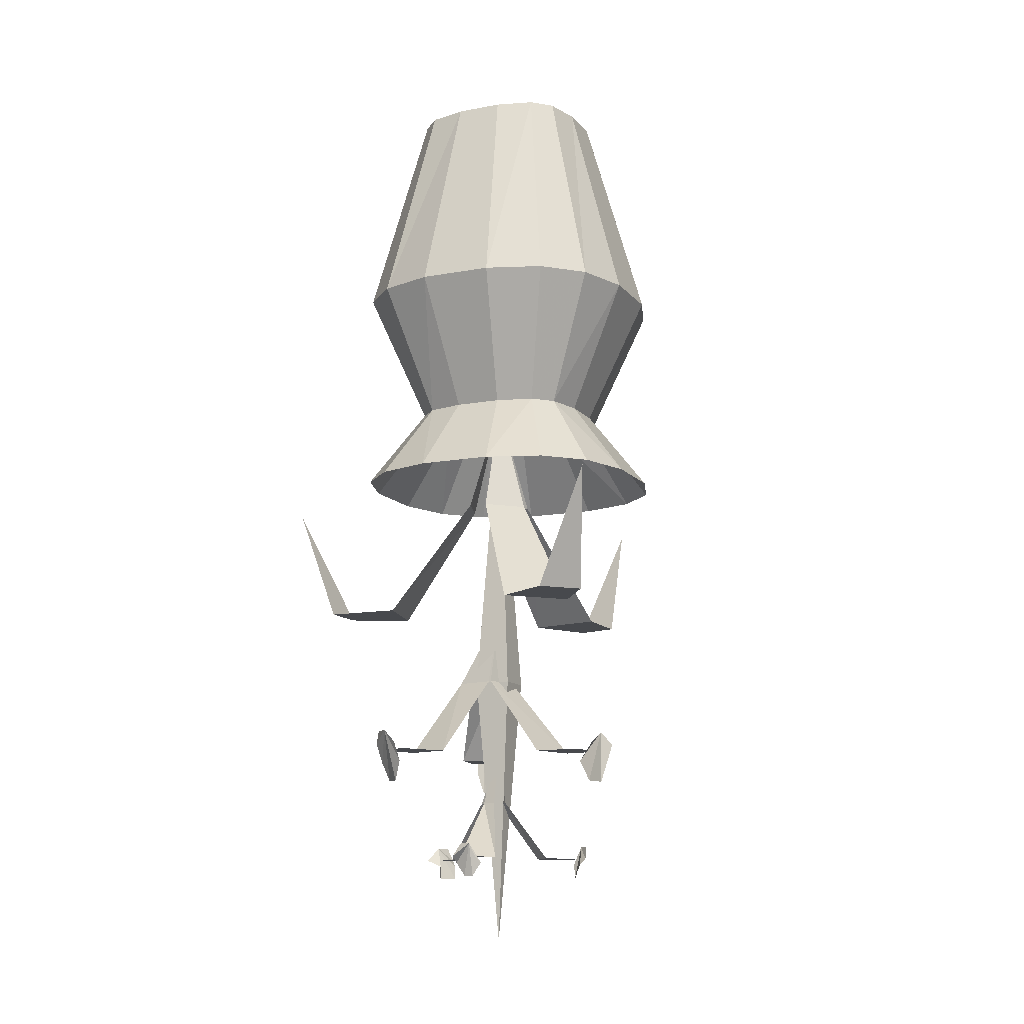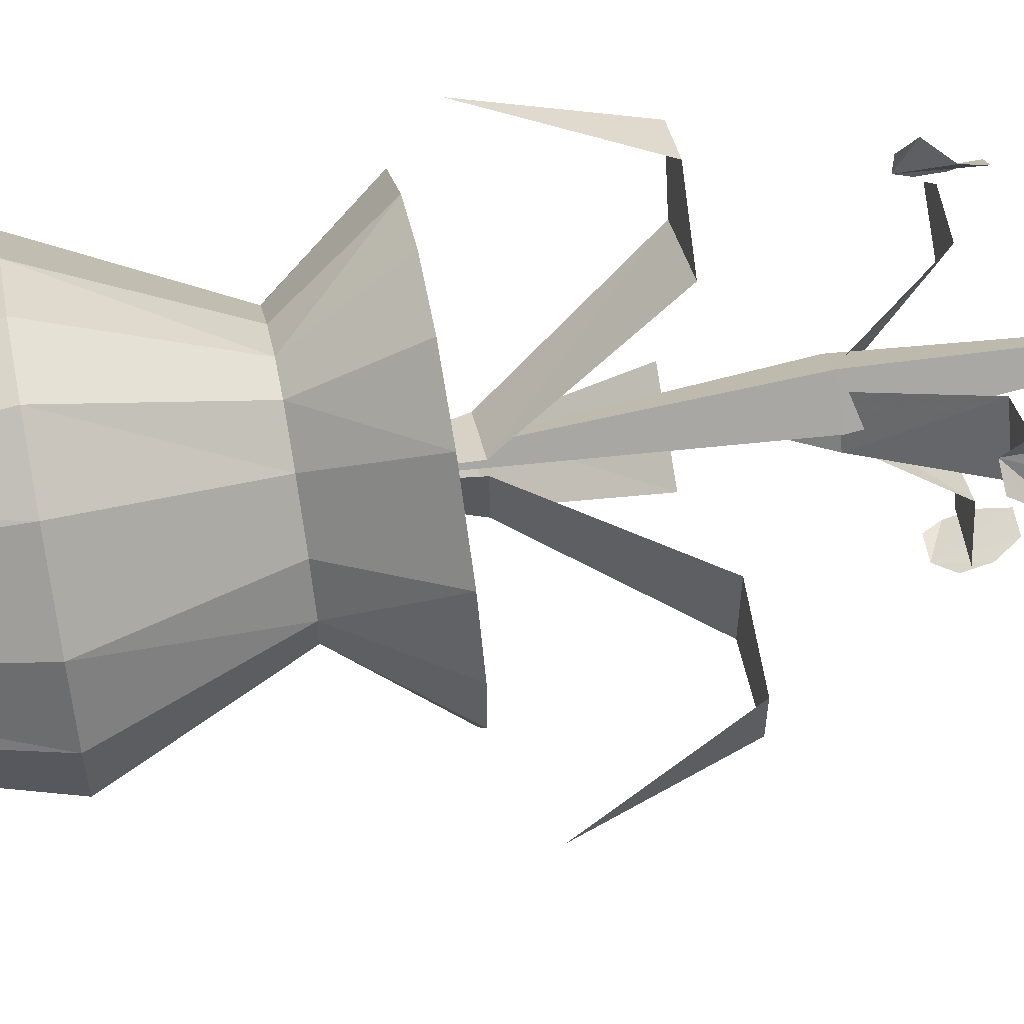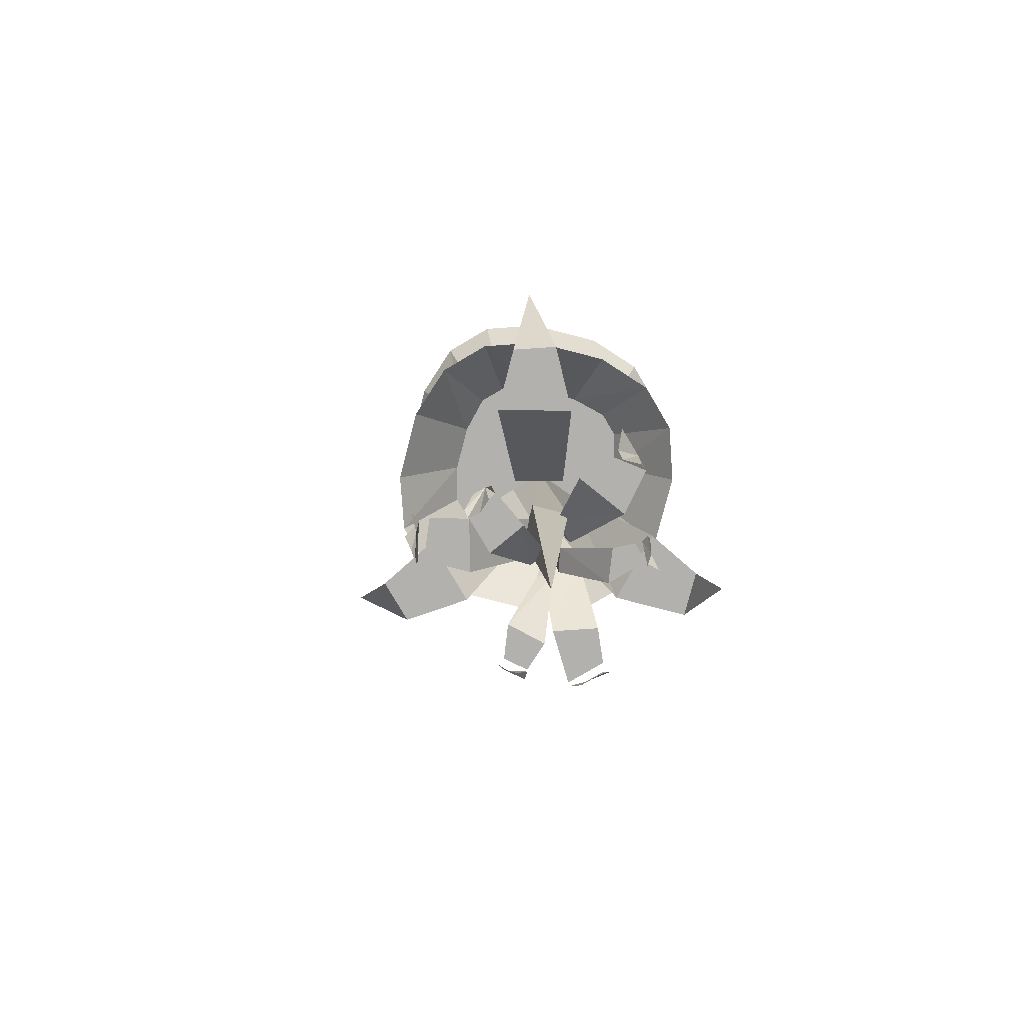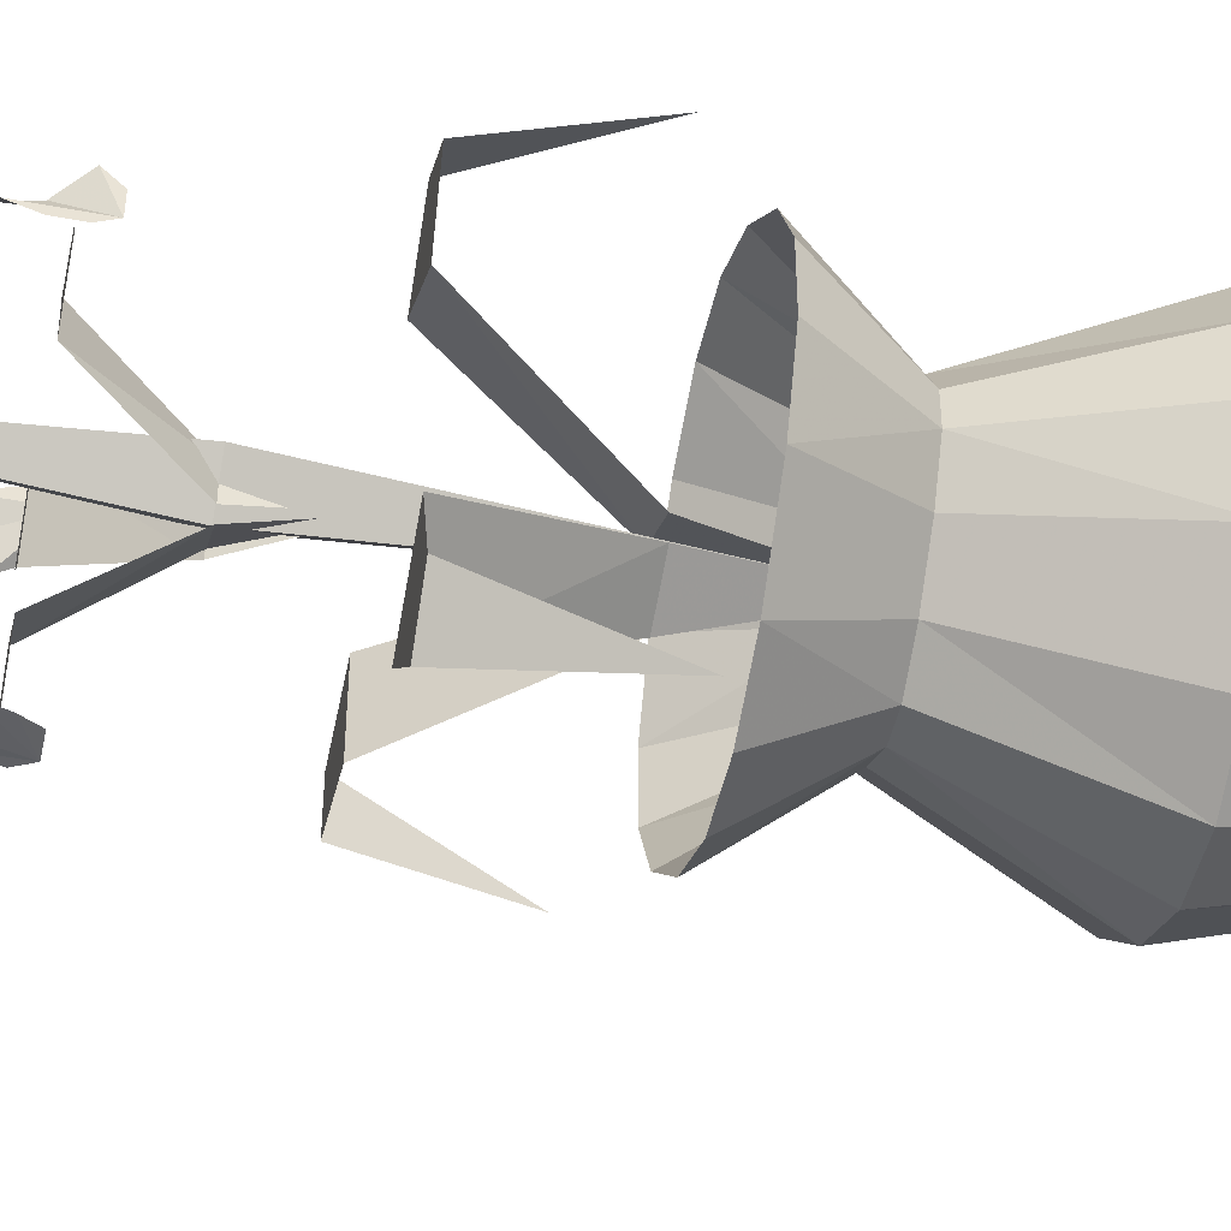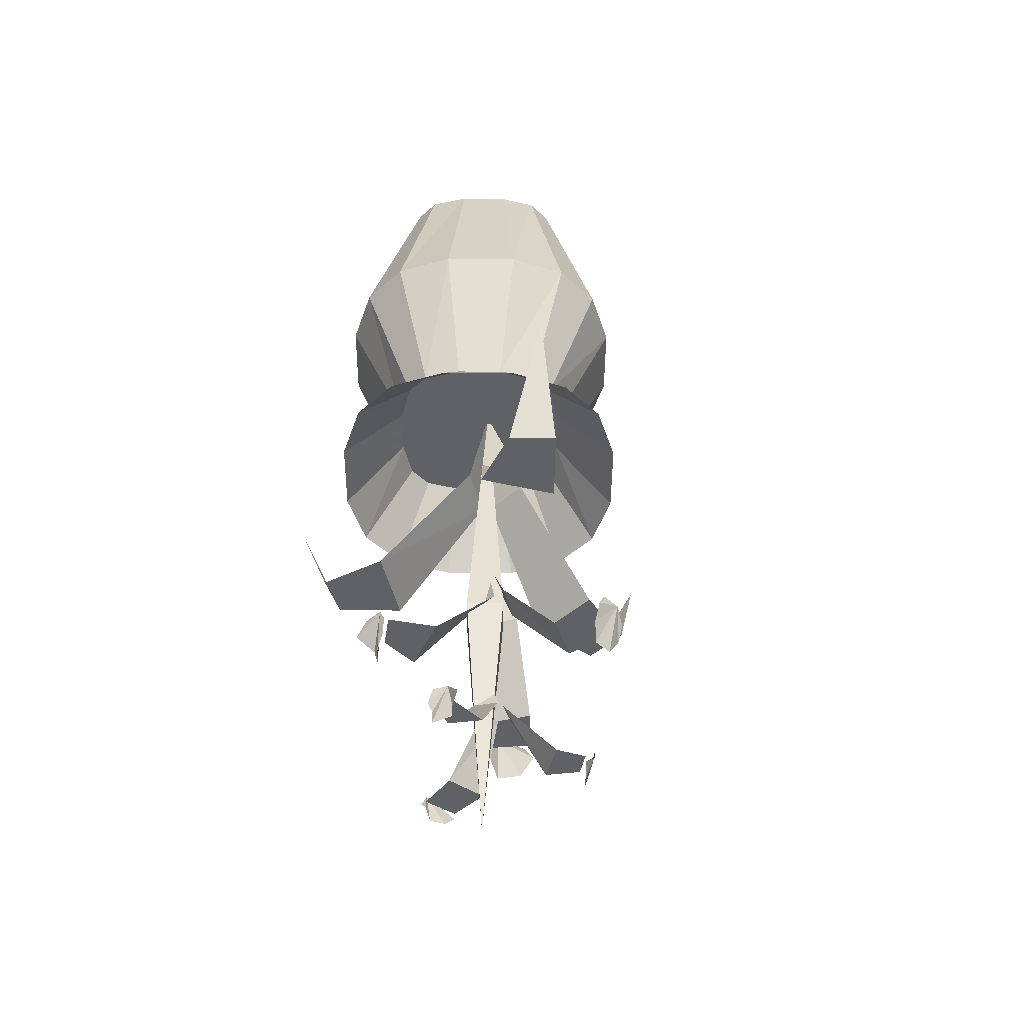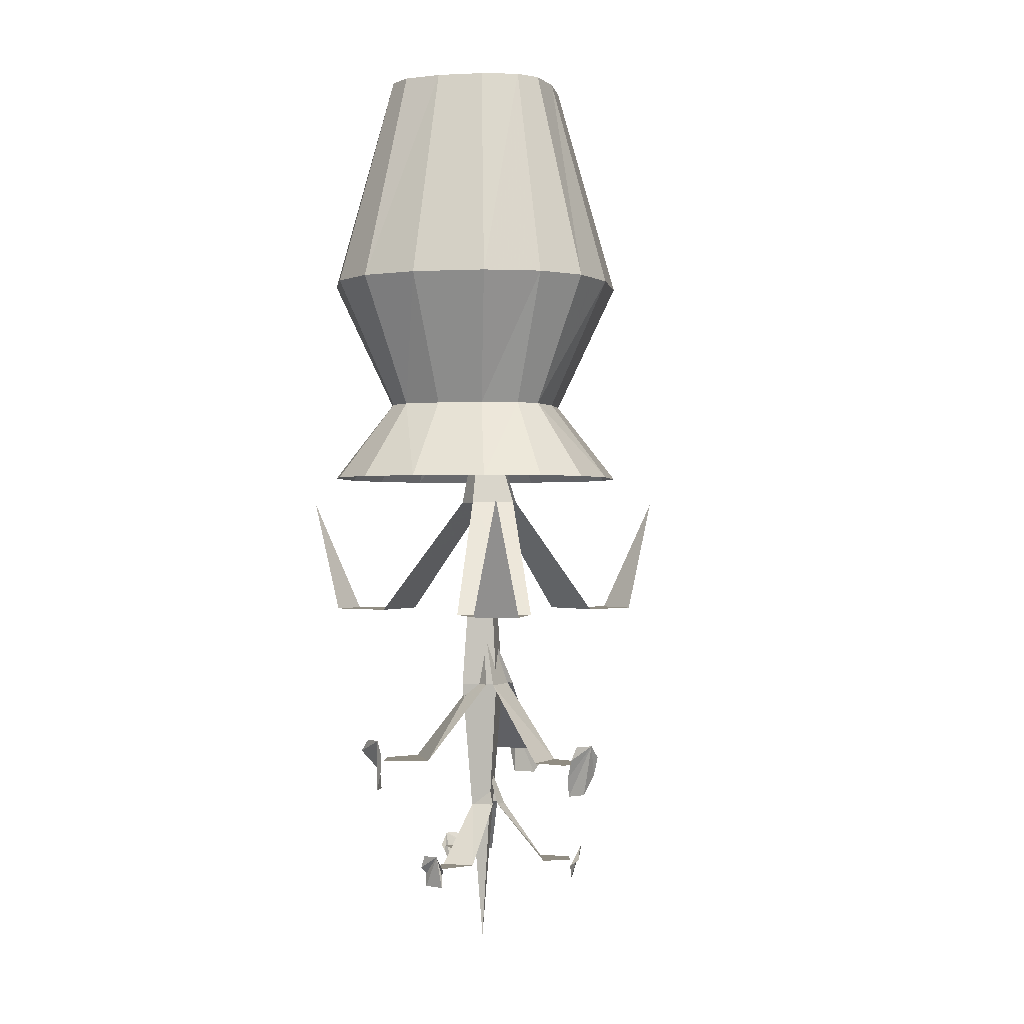
<metadata>
{"format":"obj","ext":"obj","renderer":"f3d","projection":"perspective","resolution":1024,"background":"white","views":[{"elev":-12.2,"azim":-111.3,"up":"+Y"},{"elev":61.0,"azim":-100.9,"up":"+Z"},{"elev":-79.2,"azim":30.5,"up":"+Y"},{"elev":-46.8,"azim":77.9,"up":"+Z"},{"elev":-47.4,"azim":134.5,"up":"+Y"},{"elev":-0.7,"azim":144.9,"up":"+Y"}]}
</metadata>
<code>
o object/plant/11
v -7 -54 13
v -12 -54 8
v -15 -54 3
v -15 -54 -1
v -12 -54 -6
v -7 -54 -11
v -2 -54 -14
v 2 -54 -14
v 7 -54 -11
v 12 -54 -6
v 15 -54 -1
v 15 -54 3
v 12 -54 8
v 7 -54 13
v 2 -54 16
v -2 -54 16
v -4 -66 25
v -12 -66 21
v -4 -34 25
v -12 -34 21
v -20 -66 13
v -24 -66 5
v -24 -66 -3
v -20 -66 -11
v -12 -66 -19
v -4 -66 -23
v 4 -66 -23
v 12 -66 -19
v 20 -66 -11
v 24 -66 -3
v 24 -66 5
v 20 -66 13
v 12 -66 21
v 4 -66 25
v 4 -34 25
v 2 -1 16
v -2 -1 16
v -7 -1 13
v -20 -34 13
v -24 -34 5
v -24 -34 -3
v -20 -34 -11
v -12 -34 -19
v -4 -34 -23
v 4 -34 -23
v 12 -34 -19
v 20 -34 -11
v 24 -34 -3
v 24 -34 5
v 20 -34 13
v 12 -34 21
v 7 -1 13
v 12 -1 8
v 15 -1 3
v 15 -1 -1
v 12 -1 -6
v 7 -1 -11
v 2 -1 -14
v -2 -1 -14
v -7 -1 -11
v -12 -1 -6
v -15 -1 -1
v -15 -1 3
v -12 -1 8
v 0 -100 3
v 4 -100 -1
v 0 -52 -1
v -4 -100 -1
v 0 -100 -5
v 0 -142 -1
v -28 -88 2
v -28 -88 -5
v -18 -88 -7
v -18 -88 4
v -4 -70 -5
v -4 -70 2
v -36 -70 -1
v 15 -88 21
v 9 -88 24
v 2 -88 17
v 12 -88 11
v -3 -70 3
v 4 -70 -1
v 15 -70 29
v 11 -88 -27
v 16 -88 -22
v 13 -88 -13
v 3 -88 -19
v 4 -70 -4
v -2 -70 -7
v 18 -70 -31
v 18 -112 1
v 15 -112 5
v 9 -112 5
v 12 -112 -3
v 2 -100 -1
v 2 -100 -5
v 0 -88 -1
v -8 -112 8
v -12 -112 1
v -4 -100 -4
v -1 -100 1
v -13 -112 11
v -17 -112 6
v -15 -109 11
v -18 -109 10
v -18 -111 8
v -18 -114 6
v -17 -117 8
v -15 -117 11
v -15 -114 12
v -15 -111 13
v -3 -100 -4
v 2 -100 -7
v -6 -112 -13
v 0 -112 -16
v -8 -112 -21
v -2 -112 -21
v 18 -109 3
v 18 -109 6
v 18 -111 8
v 16 -114 6
v 16 -117 5
v 18 -117 3
v 18 -114 2
v 18 -111 2
v -6 -109 -23
v -3 -109 -23
v -2 -111 -23
v -2 -114 -22
v -3 -117 -21
v -6 -117 -21
v -8 -114 -21
v -8 -111 -22
v 12 -129 -7
v 12 -129 -4
v 9 -129 -3
v 6 -129 -7
v 2 -120 -1
v 0 -120 -4
v 0 -111 -1
v 0 -129 6
v -6 -129 5
v -3 -120 -1
v 0 -120 -1
v -1 -129 12
v -6 -129 11
v -2 -127 13
v -4 -127 13
v -6 -129 12
v -6 -130 11
v -4 -132 11
v -2 -132 12
v -1 -130 12
v -1 -129 13
v -3 -120 -3
v -1 -120 -4
v -9 -129 -5
v -6 -129 -10
v -12 -129 -9
v -10 -129 -12
v 13 -127 -7
v 14 -127 -5
v 14 -129 -4
v 13 -130 -4
v 13 -132 -4
v 12 -132 -7
v 12 -130 -7
v 13 -129 -9
v -13 -127 -11
v -12 -127 -12
v -11 -129 -13
v -10 -130 -12
v -11 -132 -11
v -12 -132 -10
v -13 -130 -9
v -13 -129 -10
f 1 2 3
f 1 3 4
f 1 4 5
f 1 5 6
f 1 6 7
f 1 7 8
f 1 8 9
f 1 9 10
f 1 10 11
f 1 11 12
f 1 12 13
f 1 13 14
f 1 14 15
f 1 15 16
f 1 16 17
f 1 17 18
f 1 18 16
f 1 16 19
f 1 19 20
f 1 20 2
f 1 2 21
f 1 21 18
f 1 18 2
f 2 18 21
f 2 21 3
f 2 3 22
f 2 22 21
f 21 22 3
f 3 22 4
f 3 4 23
f 3 23 22
f 22 23 4
f 4 23 5
f 4 5 24
f 4 24 23
f 23 24 5
f 5 24 6
f 5 6 25
f 5 25 24
f 24 25 6
f 6 25 7
f 6 7 26
f 6 26 25
f 25 26 7
f 7 26 8
f 7 8 27
f 7 27 26
f 26 27 8
f 8 27 9
f 8 9 28
f 8 28 27
f 27 28 9
f 9 28 10
f 9 10 29
f 9 29 28
f 28 29 10
f 10 29 11
f 10 11 30
f 10 30 29
f 29 30 11
f 11 30 12
f 11 12 31
f 11 31 30
f 30 31 12
f 12 31 13
f 12 13 32
f 12 32 31
f 31 32 13
f 13 32 14
f 13 14 33
f 13 33 32
f 32 33 14
f 14 33 15
f 14 15 34
f 14 34 33
f 33 34 15
f 15 34 16
f 15 16 17
f 15 17 34
f 34 17 16
f 18 17 16
f 16 15 35
f 16 35 19
f 19 35 36
f 19 36 37
f 19 37 20
f 20 37 38
f 20 38 39
f 20 39 2
f 2 39 3
f 3 39 40
f 3 40 4
f 4 40 41
f 4 41 5
f 5 41 42
f 5 42 6
f 6 42 43
f 6 43 7
f 7 43 44
f 7 44 8
f 8 44 45
f 8 45 9
f 9 45 46
f 9 46 10
f 10 46 47
f 10 47 11
f 11 47 48
f 11 48 12
f 12 48 49
f 12 49 13
f 13 49 50
f 13 50 14
f 14 50 51
f 14 51 15
f 15 51 35
f 35 51 52
f 35 52 36
f 51 50 53
f 51 53 52
f 50 49 54
f 50 54 53
f 49 48 55
f 49 55 54
f 48 47 56
f 48 56 55
f 47 46 57
f 47 57 56
f 46 45 58
f 46 58 57
f 45 44 59
f 45 59 58
f 44 43 60
f 44 60 59
f 43 42 61
f 43 61 60
f 42 41 62
f 42 62 61
f 41 40 63
f 41 63 62
f 40 39 64
f 40 64 63
f 39 38 64
f 65 66 67
f 65 67 68
f 65 68 66
f 65 66 69
f 65 69 68
f 65 68 70
f 65 70 66
f 66 70 69
f 66 69 67
f 67 69 68
f 68 69 66
f 70 68 69
f 71 72 73
f 71 73 74
f 74 73 75
f 74 75 76
f 76 75 67
f 77 72 71
f 78 79 80
f 78 80 81
f 81 80 82
f 81 82 83
f 83 82 67
f 84 79 78
f 85 86 87
f 85 87 88
f 88 87 89
f 88 89 90
f 90 89 67
f 91 86 85
f 92 93 94
f 92 94 95
f 95 94 96
f 95 96 97
f 97 96 98
f 99 100 101
f 99 101 102
f 102 101 98
f 103 104 100
f 103 100 99
f 105 106 107
f 105 107 108
f 105 108 109
f 105 109 110
f 105 110 111
f 105 111 112
f 113 114 98
f 114 113 115
f 114 115 116
f 116 115 117
f 116 117 118
f 119 120 121
f 119 121 122
f 119 122 123
f 119 123 124
f 119 124 125
f 119 125 126
f 127 128 129
f 127 129 130
f 127 130 131
f 127 131 132
f 127 132 133
f 127 133 134
f 135 136 137
f 135 137 138
f 138 137 139
f 138 139 140
f 140 139 141
f 142 143 144
f 142 144 145
f 145 144 141
f 146 147 143
f 146 143 142
f 148 149 150
f 148 150 151
f 148 151 152
f 148 152 153
f 148 153 154
f 148 154 155
f 156 157 141
f 157 156 158
f 157 158 159
f 159 158 160
f 159 160 161
f 162 163 164
f 162 164 165
f 162 165 166
f 162 166 167
f 162 167 168
f 162 168 169
f 170 171 172
f 170 172 173
f 170 173 174
f 170 174 175
f 170 175 176
f 170 176 177

</code>
